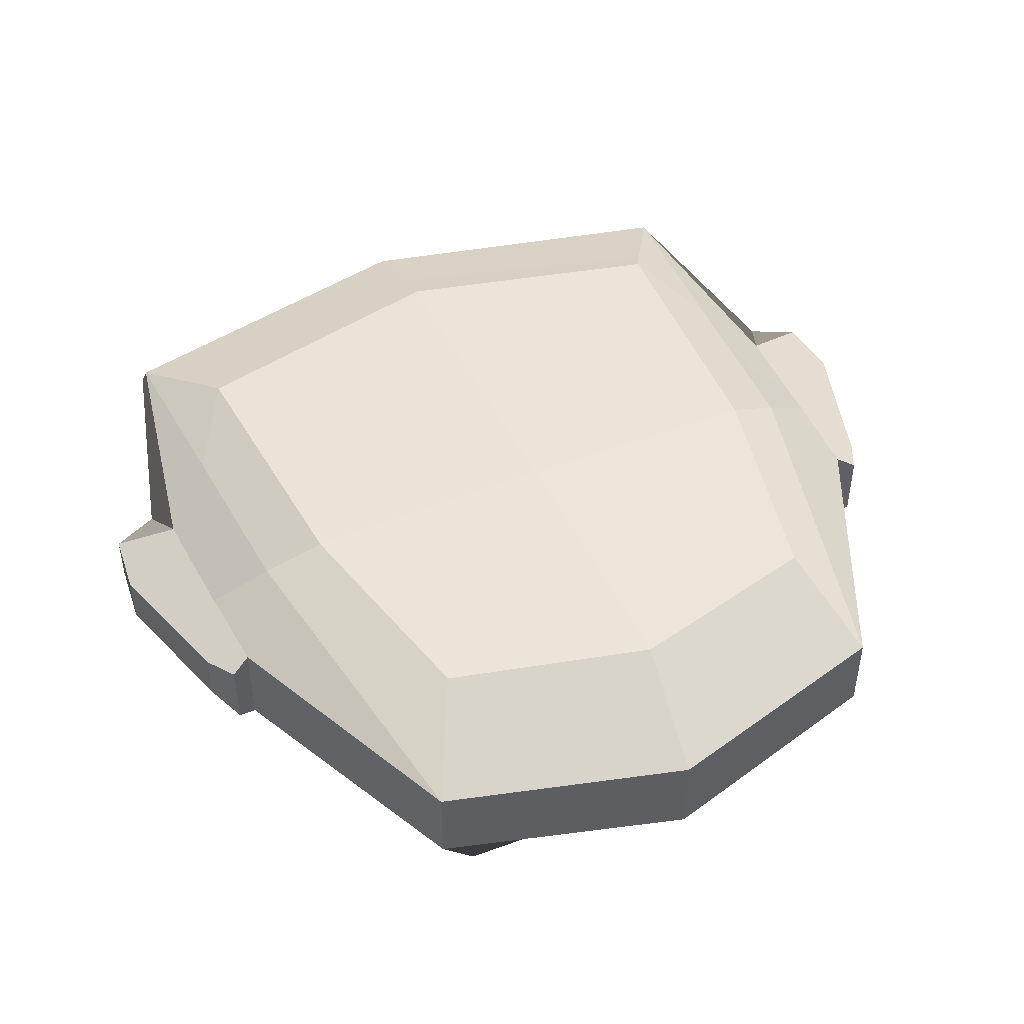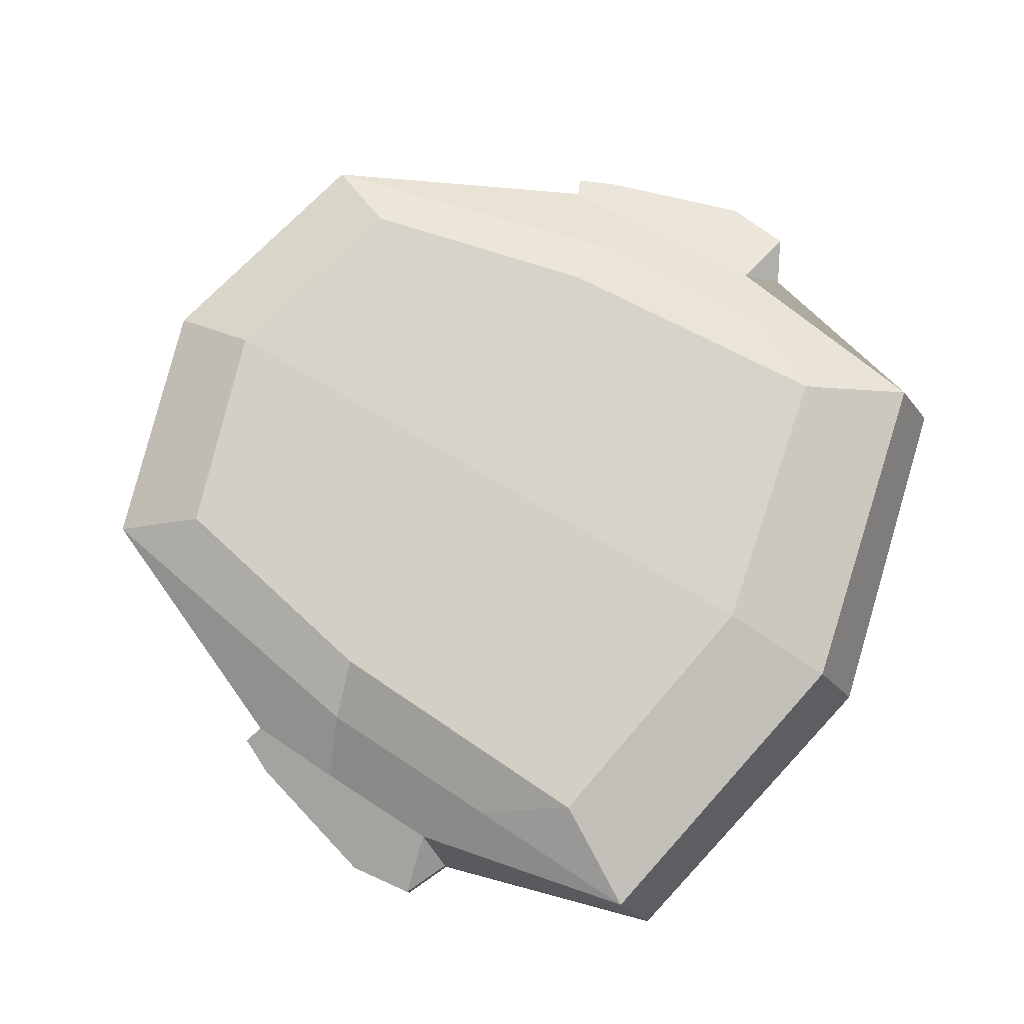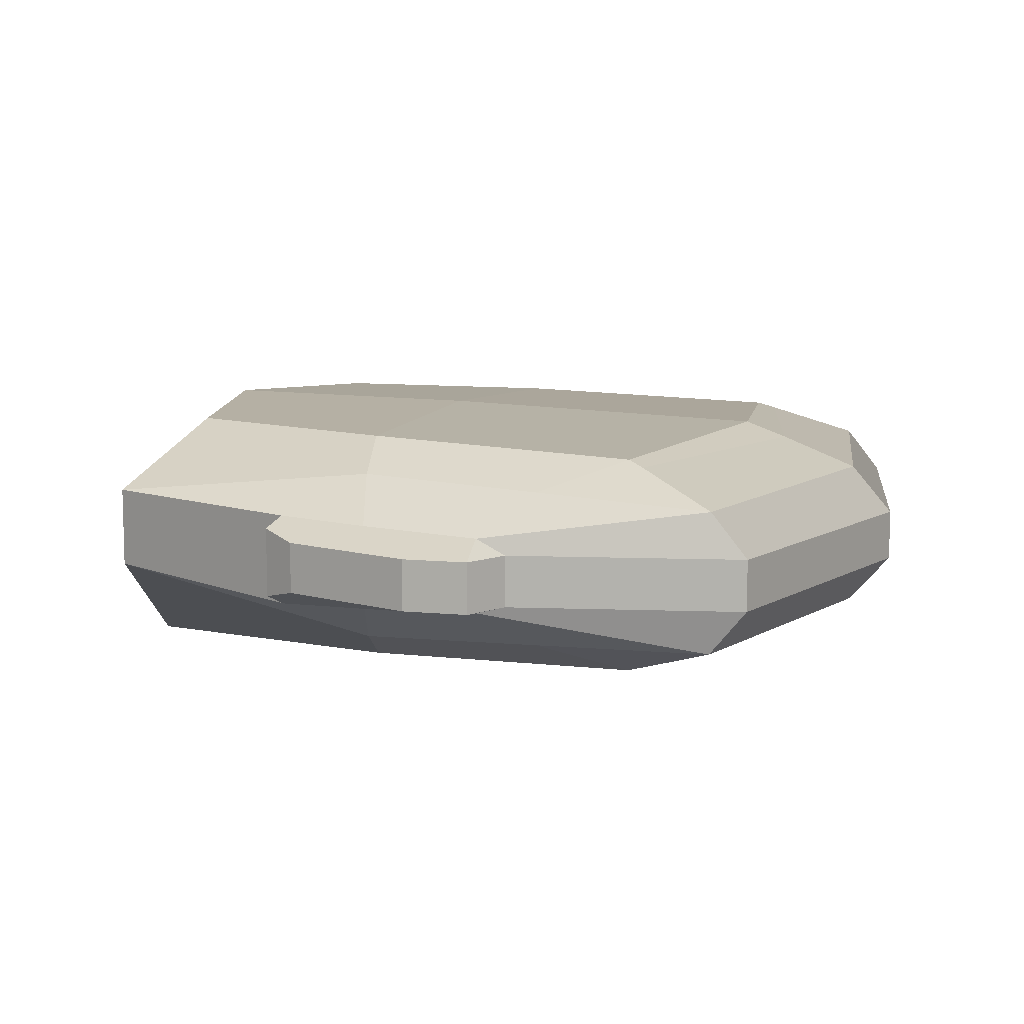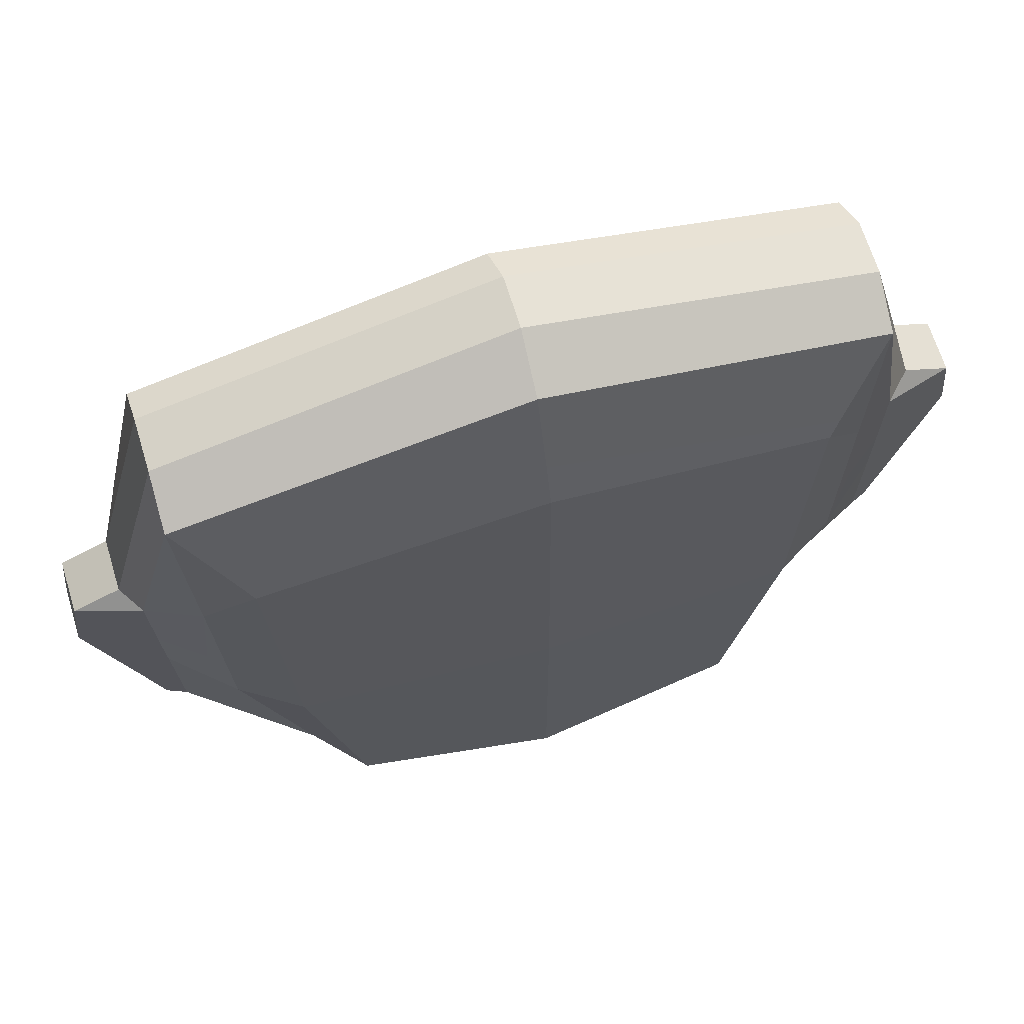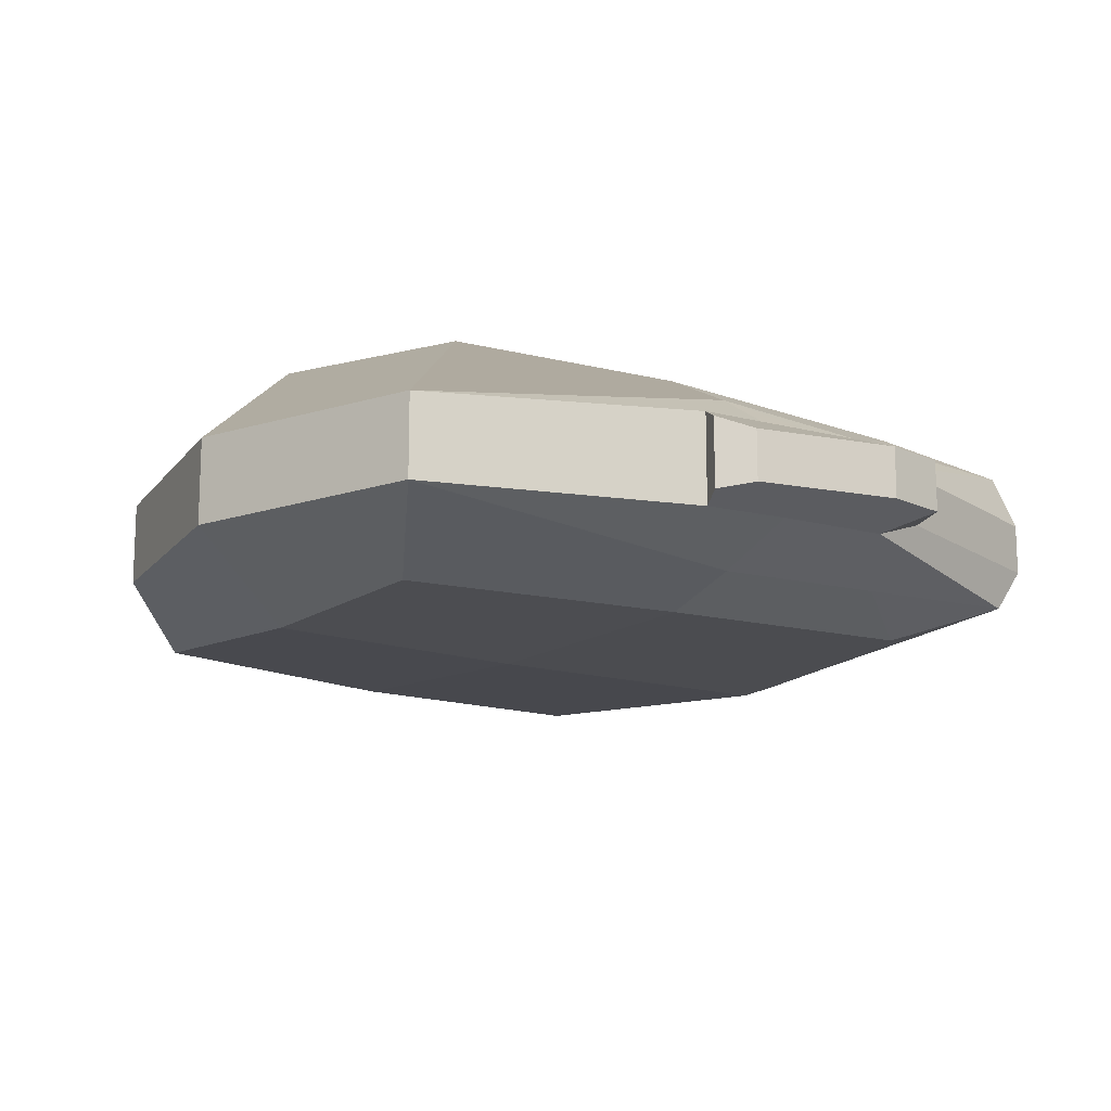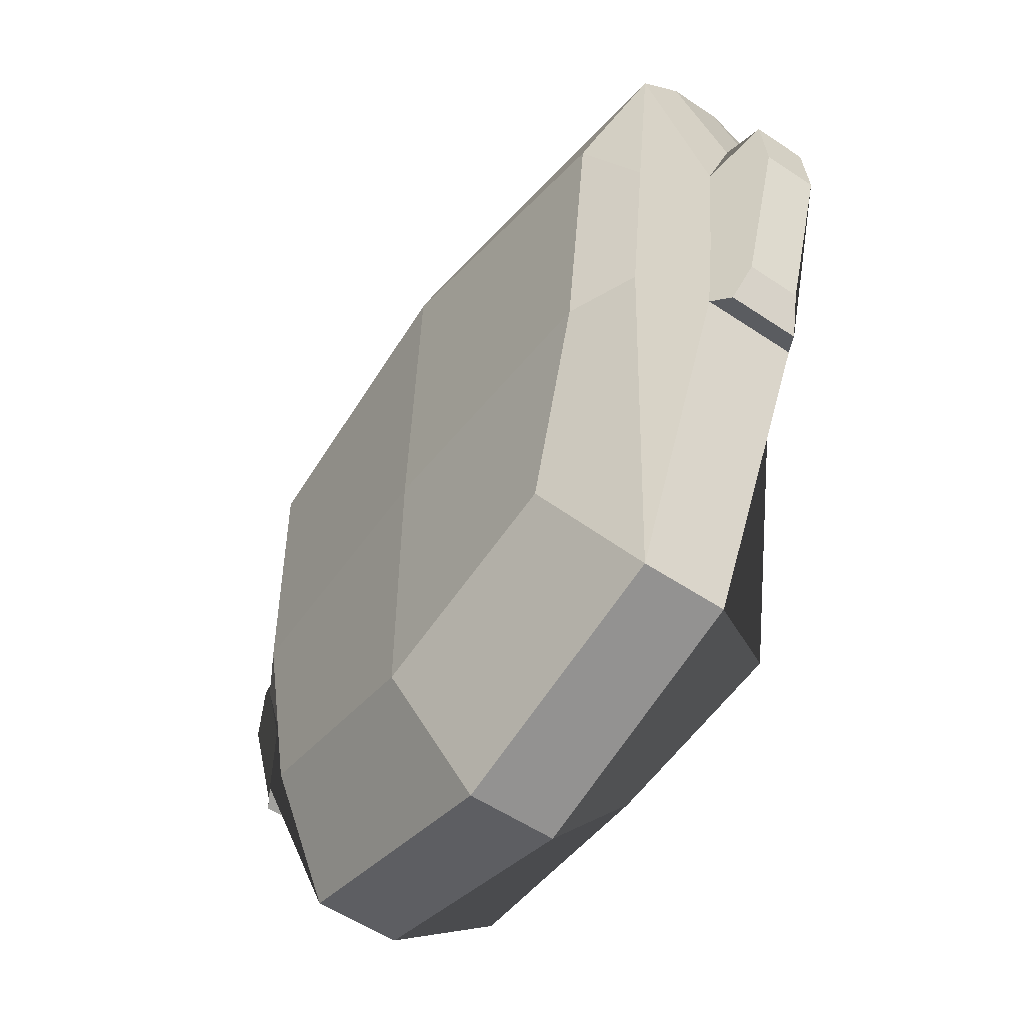
<metadata>
{"format":"obj","ext":"obj","renderer":"f3d","projection":"perspective","resolution":1024,"background":"white","views":[{"elev":46.8,"azim":-24.2,"up":"+Z"},{"elev":79.0,"azim":119.8,"up":"+Z"},{"elev":9.4,"azim":110.3,"up":"+Z"},{"elev":66.4,"azim":-17.0,"up":"+Y"},{"elev":-14.7,"azim":50.5,"up":"+Z"},{"elev":-53.4,"azim":54.1,"up":"+Y"}]}
</metadata>
<code>
v 0 -14.56 -5.491
v 0 -2.737 -5.402
v 0 11.79 -4.991
v 0 16.85 -3.112
v 0 18.63 -1.083
v 0 -18.63 -1.843
v 0 -12.17 -5.474
v 8.482 -14.56 -5.113
v 10.67 -2.508 -4.965
v 15.31 -4.969 -1.938
v 15.86 4.265 -1.583
v 18.73 2.16 -1.083
v 16.93 -3.778 -1.083
v 18.46 4.885 -1.083
v 16.52 5.809 -1.083
v 16.12 -5.307 -1.484
v 11.48 9.544 -4.577
v 13.98 15.38 -1.083
v 14.05 13.83 -2.971
v 10.39 -15.75 -1.772
v 13.13 -1.891 -3.618
v 15.59 -0.9762 -1.761
v 13.59 6.107 -3.294
v 15.7 1.133 -1.689
v 13.95 1.165 -3.014
v 11.88 10.26 -4.325
v 0 13.59 -4.357
v -8.482 -14.56 -5.113
v -10.67 -2.508 -4.965
v -15.31 -4.969 -1.938
v -15.86 4.265 -1.583
v -18.73 2.16 -1.083
v -16.93 -3.778 -1.083
v -18.46 4.885 -1.083
v -16.52 5.809 -1.083
v -16.12 -5.307 -1.484
v -11.48 9.544 -4.577
v -13.98 15.38 -1.083
v -14.05 13.83 -2.971
v -10.39 -15.75 -1.772
v -13.13 -1.891 -3.618
v -15.59 -0.9762 -1.761
v -13.59 6.107 -3.294
v -15.7 1.133 -1.689
v -13.95 1.165 -3.014
v -11.88 10.26 -4.325
v 18.46 4.885 0
v 18.73 2.16 0
v 16.52 5.809 0
v 16.12 -5.307 0
v 15.31 -4.969 0
v 16.93 -3.778 0
v 0 18.63 0
v 13.98 15.38 0
v 0 -18.63 0
v 10.39 -15.75 0
v -18.46 4.885 0
v -16.52 5.809 0
v -18.73 2.16 0
v -15.31 -4.969 0
v -16.12 -5.307 0
v -16.93 -3.778 0
v -13.98 15.38 0
v -10.39 -15.75 0
v 0 -14.56 5.491
v 0 -2.737 5.402
v 0 11.79 4.991
v 0 16.85 3.112
v 0 18.63 1.083
v 0 -18.63 1.843
v 0 -12.17 5.474
v 8.482 -12.17 5.113
v 10.67 -2.508 4.965
v 15.31 -4.969 1.938
v 15.86 4.265 1.583
v 18.73 2.16 1.083
v 16.93 -3.778 1.083
v 18.46 4.885 1.083
v 16.52 5.809 1.083
v 16.12 -5.307 1.484
v 11.48 9.544 4.577
v 13.98 15.38 1.083
v 14.05 13.83 2.971
v 10.39 -15.75 1.772
v 13.13 -1.891 3.618
v 15.59 -0.9762 1.761
v 13.59 6.107 3.294
v 15.7 1.133 1.689
v 13.95 1.165 3.014
v 11.88 10.26 4.325
v 0 13.59 4.357
v -8.482 -12.17 5.113
v -10.67 -2.508 4.965
v -15.31 -4.969 1.938
v -15.86 4.265 1.583
v -18.73 2.16 1.083
v -16.93 -3.778 1.083
v -18.46 4.885 1.083
v -16.52 5.809 1.083
v -16.12 -5.307 1.484
v -11.48 9.544 4.577
v -13.98 15.38 1.083
v -14.05 13.83 2.971
v -10.39 -15.75 1.772
v -13.13 -1.891 3.618
v -15.59 -0.9762 1.761
v -13.59 6.107 3.294
v -15.7 1.133 1.689
v -13.95 1.165 3.014
v -11.88 10.26 4.325
f 12 13 16 10 22 24 11 14
f 11 15 14
f 20 6 1 8
f 19 4 5 18
f 26 27 4 19
f 9 2 3 17
f 23 26 19
f 11 23 19
f 19 18 15 11
f 9 21 20 8
f 20 21 22 10
f 24 25 23 11
f 17 23 21 9
f 8 1 7
f 23 25 21
f 22 21 25 24
f 17 26 23
f 17 3 27 26
f 44 42 30 36 33 32 34 31
f 31 34 35
f 40 28 1 6
f 39 38 5 4
f 46 39 4 27
f 29 37 3 2
f 43 39 46
f 31 39 43
f 39 31 35 38
f 29 28 40 41
f 40 30 42 41
f 44 31 43 45
f 37 29 41 43
f 28 7 1
f 41 45 43
f 42 44 45 41
f 37 43 46
f 37 46 27 3
f 2 7 28 29
f 9 8 7 2
f 14 47 48 12
f 15 49 47 14
f 16 50 51 10
f 13 52 50 16
f 12 48 52 13
f 5 53 54 18
f 20 56 55 6
f 18 54 49 15
f 10 51 56 20
f 34 57 58 35
f 32 59 57 34
f 30 60 61 36
f 33 62 59 32
f 36 61 62 33
f 38 63 53 5
f 6 55 64 40
f 35 58 63 38
f 40 64 60 30
f 76 78 75 88 86 74 80 77
f 75 78 79
f 84 72 65 70
f 83 82 69 68
f 90 83 68 91
f 73 81 67 66
f 87 83 90
f 75 83 87
f 83 75 79 82
f 73 72 84 85
f 84 74 86 85
f 88 75 87 89
f 81 73 85 87
f 72 71 65
f 87 85 89
f 86 88 89 85
f 81 87 90
f 81 90 91 67
f 108 95 98 96 97 100 94 106
f 95 99 98
f 104 70 65 92
f 103 68 69 102
f 110 91 68 103
f 93 66 67 101
f 107 110 103
f 95 107 103
f 103 102 99 95
f 93 105 104 92
f 104 105 106 94
f 108 109 107 95
f 101 107 105 93
f 92 65 71
f 105 107 109
f 106 105 109 108
f 101 110 107
f 101 67 91 110
f 66 93 92 71
f 73 66 71 72
f 78 76 48 47
f 79 78 47 49
f 80 74 51 50
f 77 80 50 52
f 76 77 52 48
f 69 82 54 53
f 84 70 55 56
f 82 79 49 54
f 74 84 56 51
f 98 99 58 57
f 96 98 57 59
f 94 100 61 60
f 97 96 59 62
f 100 97 62 61
f 102 69 53 63
f 70 104 64 55
f 99 102 63 58
f 104 94 60 64

</code>
